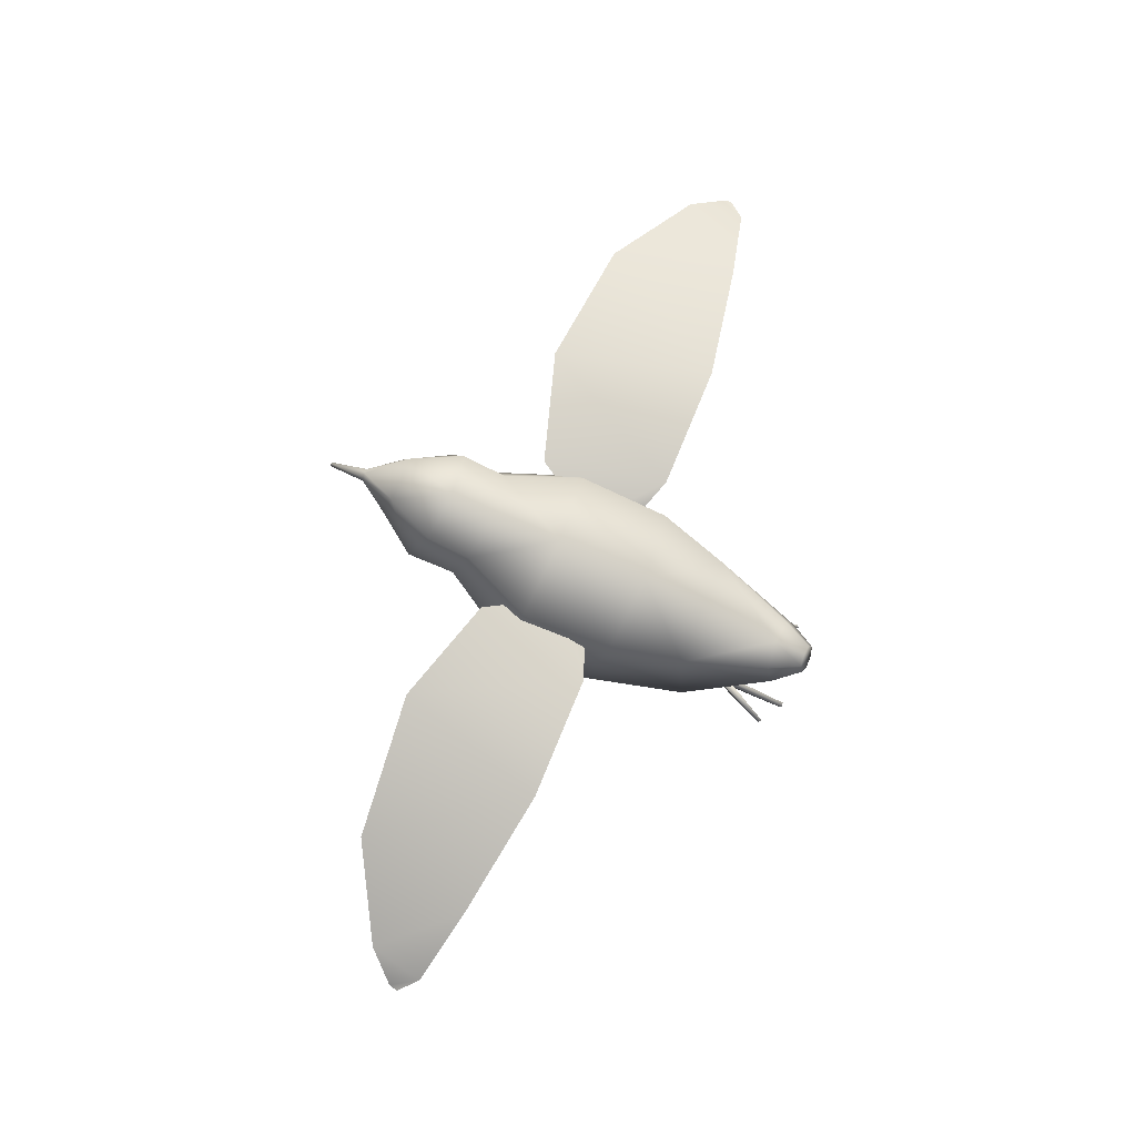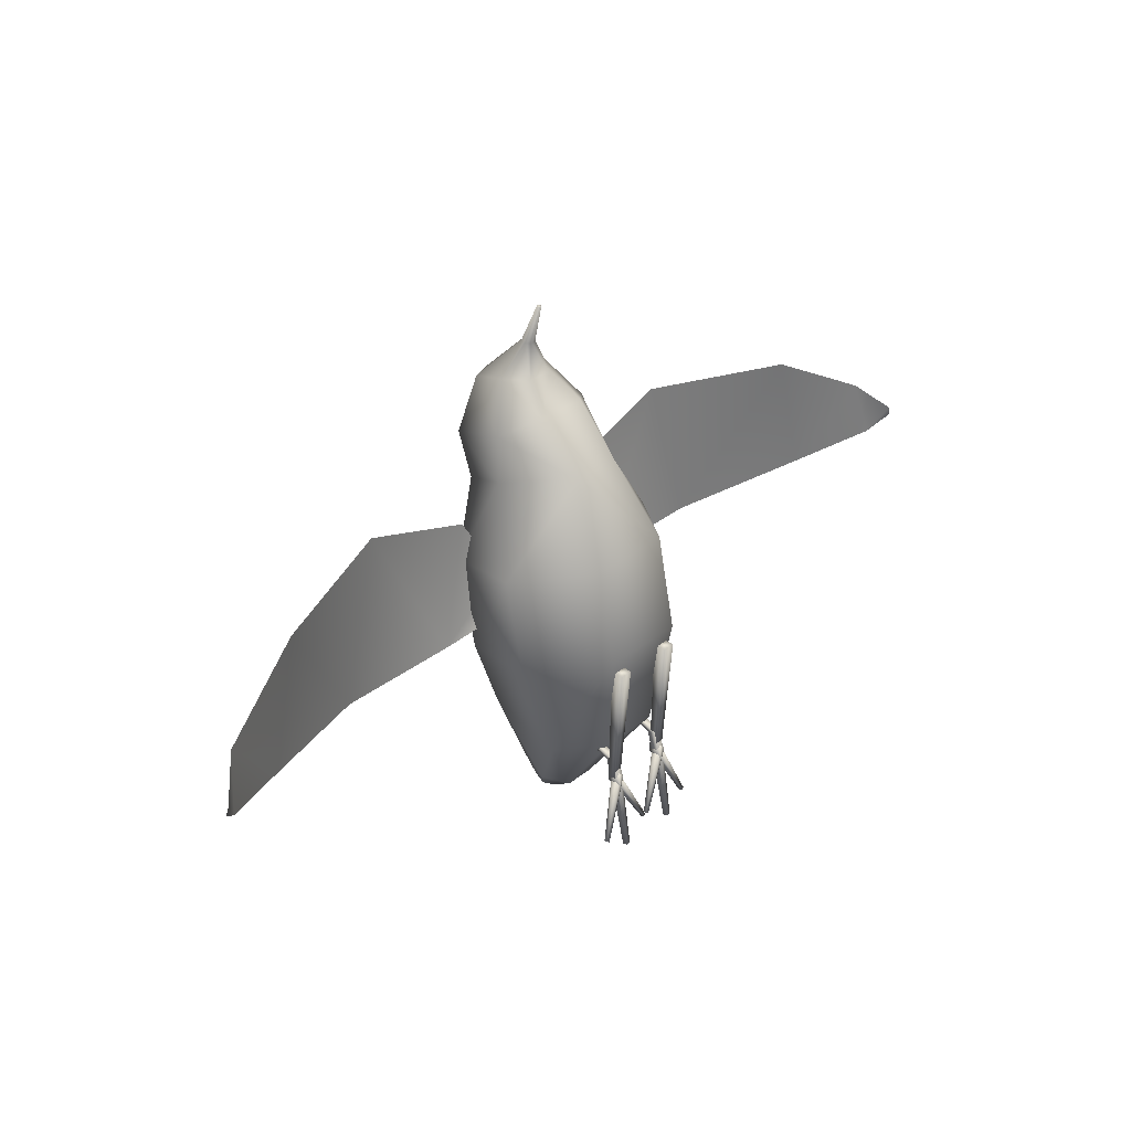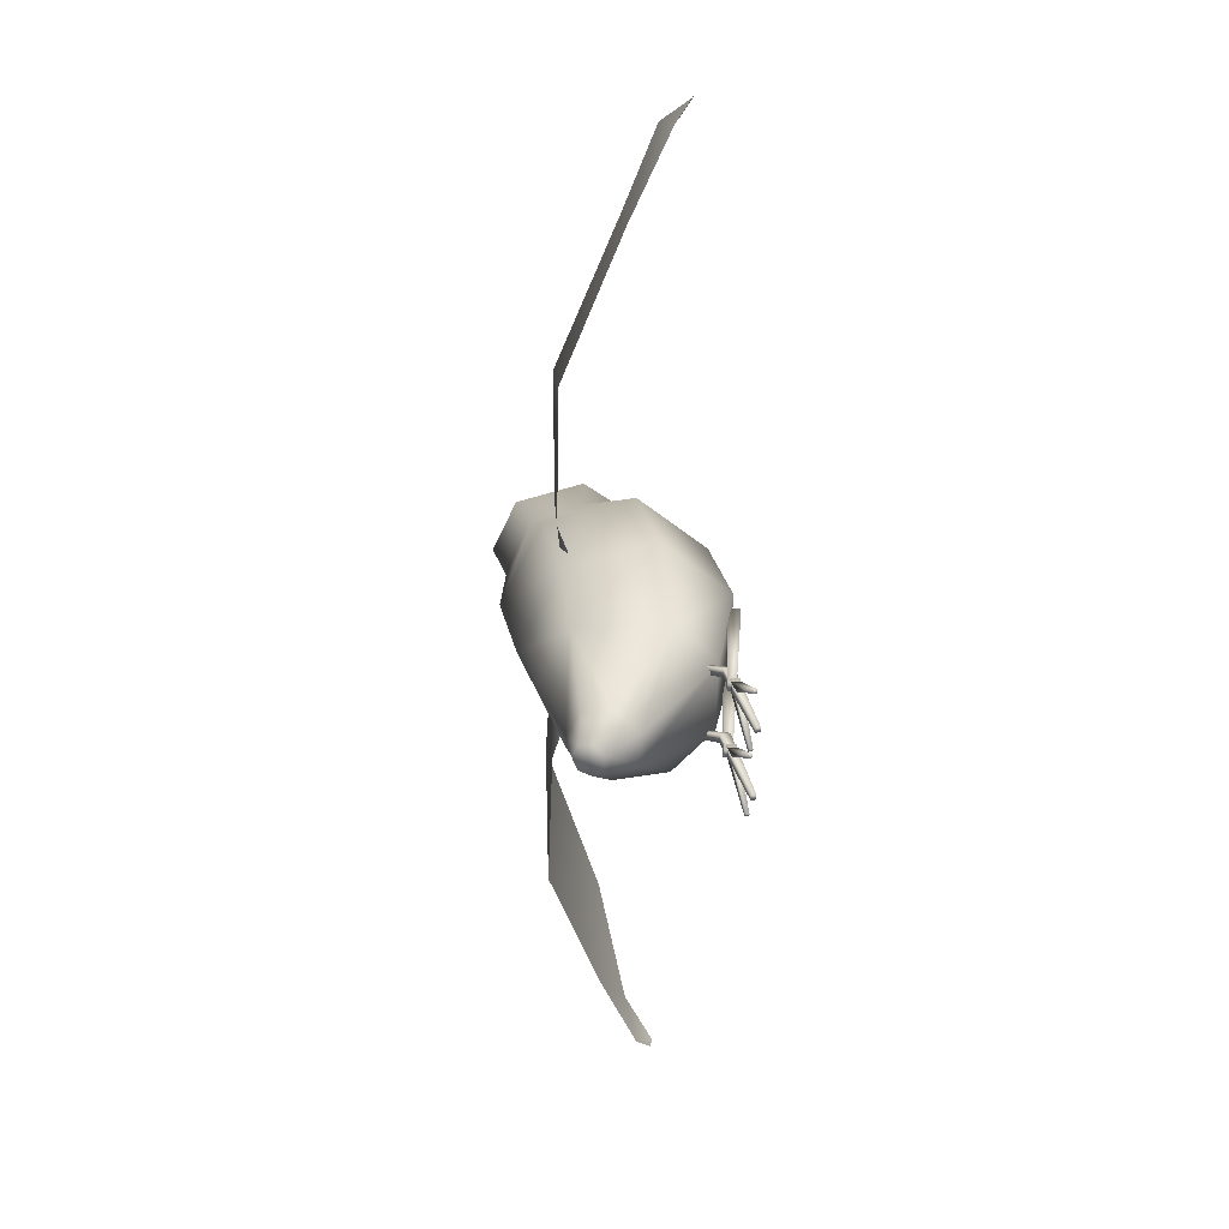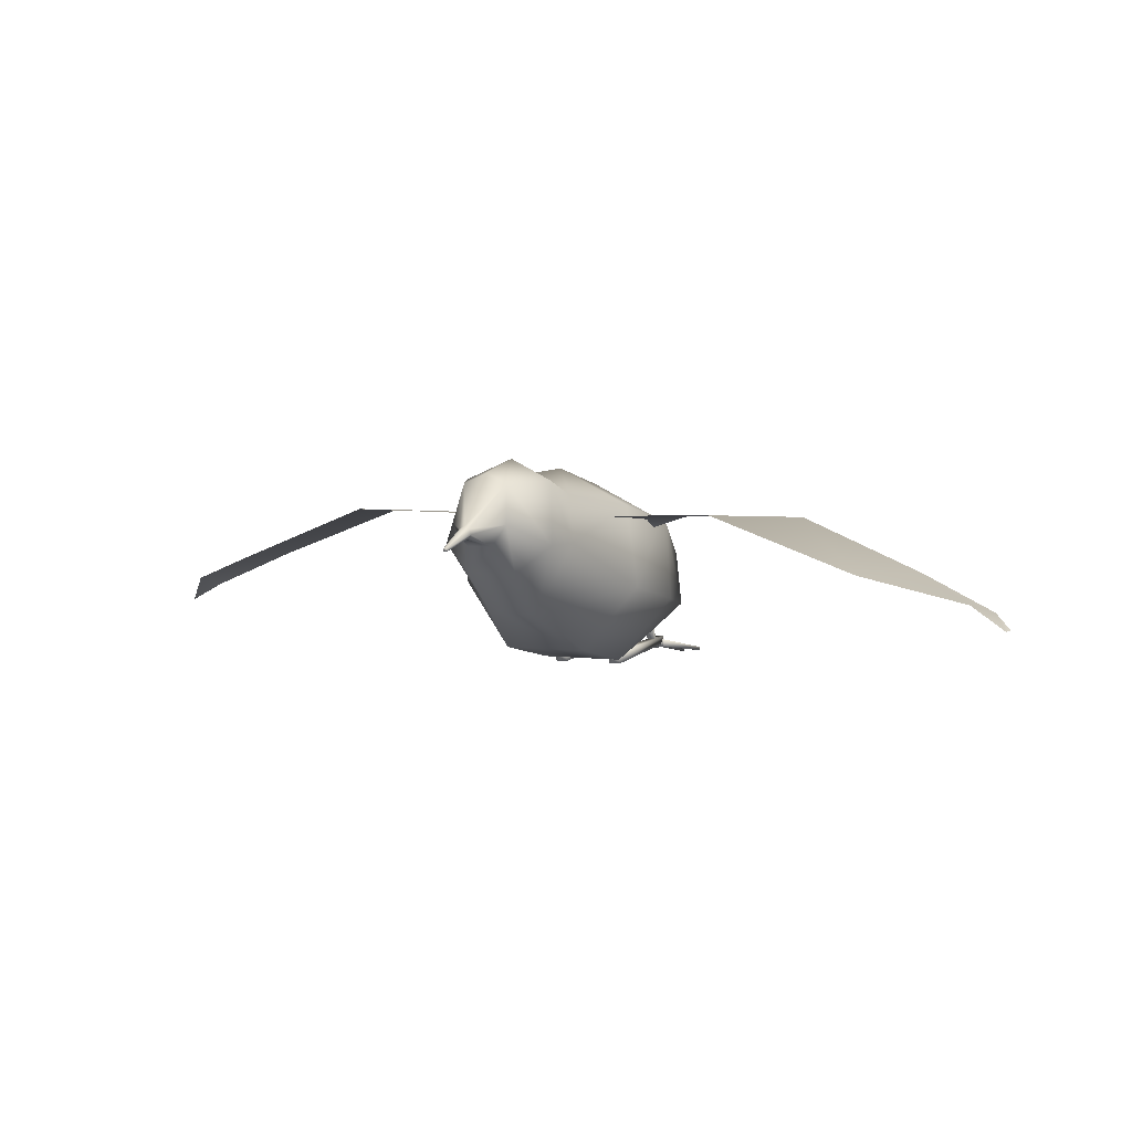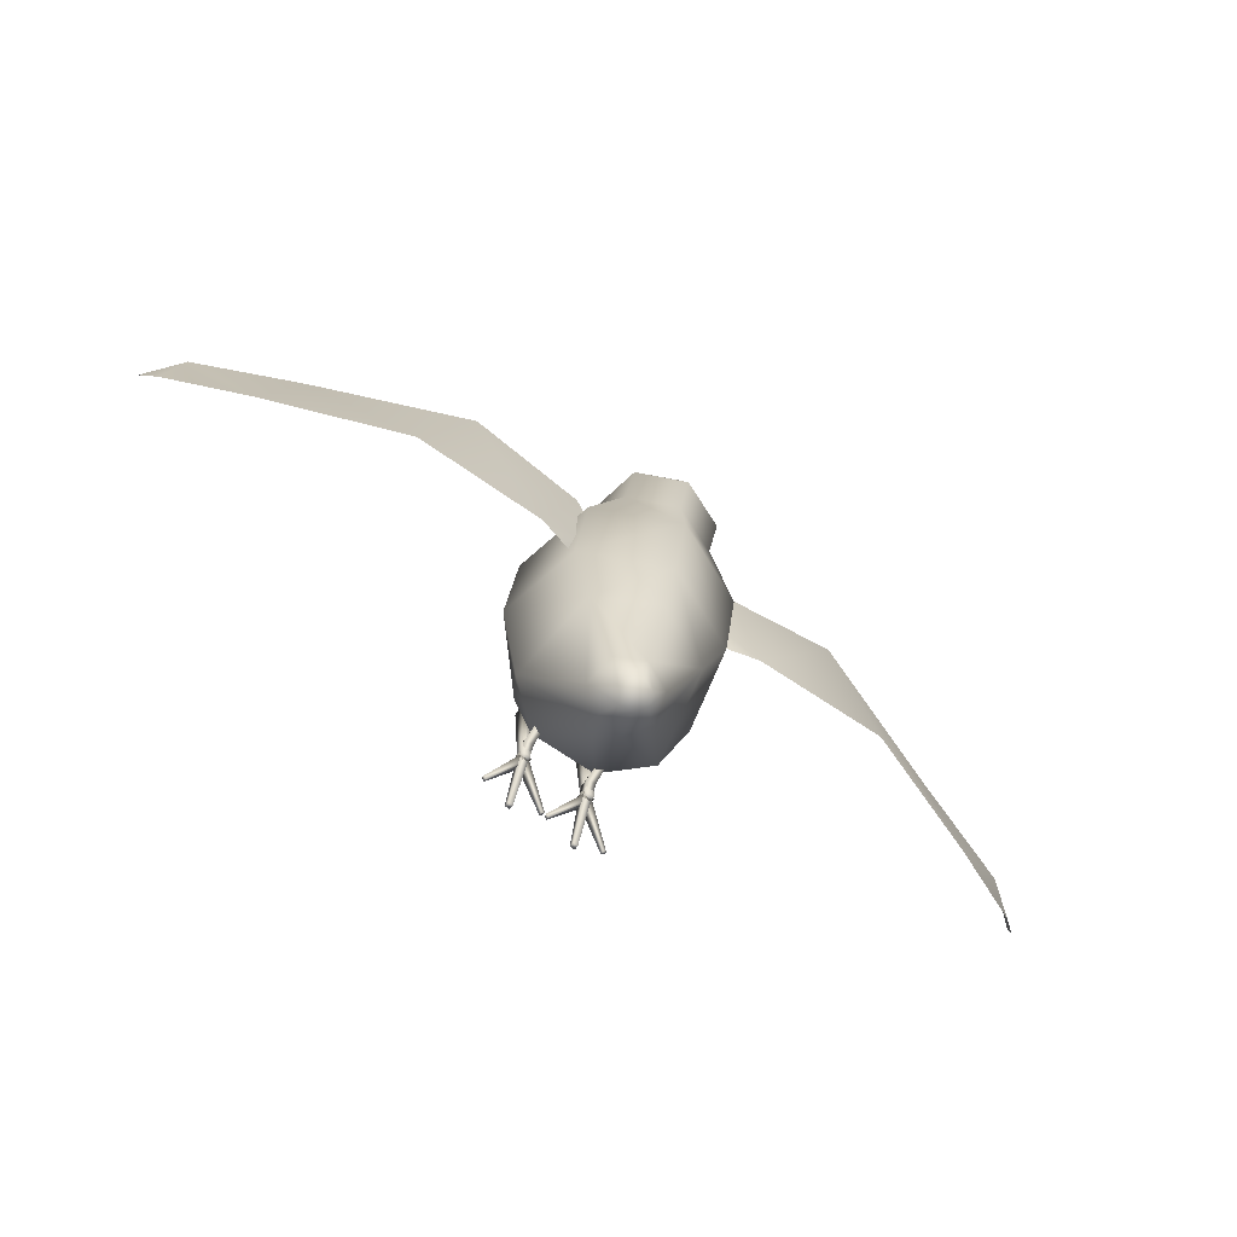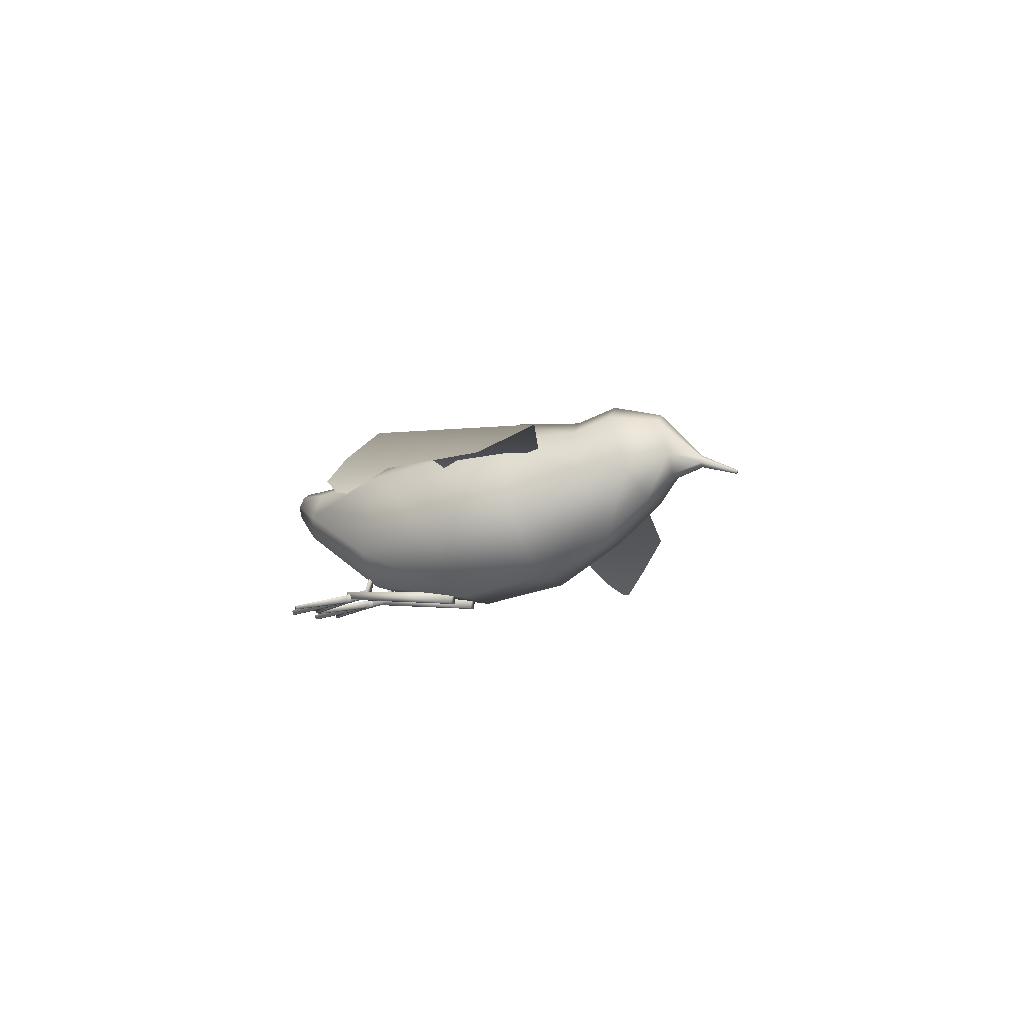
<metadata>
{"format":"obj","ext":"obj","renderer":"f3d","projection":"perspective","resolution":1024,"background":"white","views":[{"elev":77.5,"azim":112.5,"up":"+Y"},{"elev":32.6,"azim":-47.5,"up":"+Z"},{"elev":-63.7,"azim":-91.7,"up":"+Z"},{"elev":3.8,"azim":24.5,"up":"+Y"},{"elev":-73.7,"azim":146.2,"up":"+Z"},{"elev":-8.7,"azim":-70.2,"up":"+Y"}]}
</metadata>
<code>
o Bird_Flying_Cube.008
v -0.01234 -0.3962 -0.8603
v -0.1364 -0.362 -0.6378
v -0.01238 -0.3833 -0.8629
v -0.1365 -0.3308 -0.644
v -0.002185 -0.3946 -0.852
v -0.1119 -0.358 -0.6178
v -0.002224 -0.3816 -0.8546
v -0.112 -0.3268 -0.624
v -0.1297 -0.3506 -0.6573
v -0.1385 -0.3864 -0.1613
v -0.1297 -0.3212 -0.6557
v -0.1385 -0.3397 -0.1587
v -0.1003 -0.3506 -0.6573
v -0.0916 -0.3864 -0.1613
v -0.1003 -0.3212 -0.6557
v -0.0916 -0.3397 -0.1587
v -0.1229 -0.4097 -0.9184
v -0.1305 -0.3467 -0.5589
v -0.1229 -0.3922 -0.9218
v -0.1305 -0.3143 -0.5653
v -0.105 -0.4097 -0.9184
v -0.09742 -0.3467 -0.5589
v -0.105 -0.3922 -0.9218
v -0.09742 -0.3143 -0.5653
v -0.2168 -0.3955 -0.8566
v -0.1171 -0.358 -0.618
v -0.2168 -0.3825 -0.8592
v -0.117 -0.3268 -0.6241
v -0.2063 -0.3971 -0.8644
v -0.0918 -0.3618 -0.6368
v -0.2063 -0.3841 -0.867
v -0.09171 -0.3306 -0.643
v -0.1232 -0.2153 -0.521
v -0.1232 -0.2017 -0.5335
v -0.1047 -0.2017 -0.5335
v -0.1047 -0.2153 -0.521
v 0.014 -0.3962 -0.8603
v 0.138 -0.362 -0.6378
v 0.01404 -0.3833 -0.8629
v 0.1381 -0.3308 -0.644
v 0.003846 -0.3946 -0.852
v 0.1136 -0.358 -0.6178
v 0.003885 -0.3816 -0.8546
v 0.1137 -0.3268 -0.624
v 0.1314 -0.3506 -0.6573
v 0.1401 -0.3864 -0.1613
v 0.1314 -0.3212 -0.6557
v 0.1401 -0.3397 -0.1587
v 0.102 -0.3506 -0.6573
v 0.09326 -0.3864 -0.1613
v 0.102 -0.3212 -0.6557
v 0.09326 -0.3397 -0.1587
v 0.1245 -0.4097 -0.9184
v 0.1322 -0.3467 -0.5589
v 0.1245 -0.3922 -0.9218
v 0.1322 -0.3143 -0.5653
v 0.1067 -0.4097 -0.9184
v 0.09908 -0.3467 -0.5589
v 0.1067 -0.3922 -0.9218
v 0.09908 -0.3143 -0.5653
v 0.2185 -0.3955 -0.8566
v 0.1188 -0.358 -0.618
v 0.2185 -0.3825 -0.8592
v 0.1187 -0.3268 -0.6241
v 0.208 -0.3971 -0.8644
v 0.09346 -0.3618 -0.6368
v 0.2079 -0.3841 -0.867
v 0.09337 -0.3306 -0.643
v 0.1249 -0.2153 -0.521
v 0.1249 -0.2017 -0.5335
v 0.1064 -0.2017 -0.5335
v 0.1064 -0.2153 -0.521
v -0 0.2627 -0.4852
v -0 0.3293 -0.2458
v 0.2109 0.1612 -0.488
v 0.2907 0.1921 -0.2178
v 0.2629 -0.1671 -0.5261
v 0.3625 -0.1161 -0.1548
v 0.117 -0.3017 -0.516
v 0.1613 -0.3632 -0.1043
v -0.117 -0.3017 -0.516
v -0.1613 -0.3632 -0.1043
v -0.2629 -0.1671 -0.5261
v -0.3625 -0.1161 -0.1548
v -0.2109 0.1612 -0.488
v -0.2907 0.1921 -0.2178
v 0.2907 0.2627 0.1279
v 0 0.3999 0.09987
v 0.3625 -0.04545 0.1908
v 0.1613 -0.2926 0.2413
v -0.1613 -0.2926 0.2413
v -0.3625 -0.04545 0.1908
v -0.2907 0.2627 0.1279
v 0.1726 0.3074 0.3979
v 0 0.386 0.3708
v 0.2152 0.1309 0.4587
v 0.09577 -0.1327 0.5233
v -0.09577 -0.1327 0.5233
v -0.2152 0.1309 0.4587
v -0.1726 0.3074 0.3979
v 0.1726 0.3643 0.5631
v 0 0.4429 0.536
v 0.2152 0.1314 0.6435
v 0.09577 0.02765 0.7042
v -0.09577 0.02765 0.7042
v -0.2152 0.1314 0.6435
v -0.1726 0.3643 0.5631
v 0.08559 0.3559 0.7519
v 0 0.3955 0.7401
v 0.1067 0.2107 0.7978
v 0.0475 0.1301 0.7975
v -0.0475 0.1301 0.7975
v -0.1067 0.2107 0.7978
v -0.08559 0.3559 0.7519
v 0.01977 0.2004 0.9161
v 0 0.2099 0.9166
v 0.02465 0.1791 0.9152
v 0.01097 0.1631 0.9148
v -0.01097 0.1631 0.9148
v -0.02465 0.1791 0.9152
v -0.01977 0.2004 0.9161
v 0.006277 0.1368 1.065
v 0 0.1397 1.066
v 0.007827 0.1303 1.063
v 0.003483 0.125 1.061
v -0.003483 0.125 1.061
v -0.007826 0.1303 1.063
v -0.006276 0.1368 1.065
v -0 0.164 -0.7881
v 0.09645 0.1196 -0.8016
v 0.1203 0.01976 -0.832
v 0.05353 -0.0603 -0.8564
v -0.05353 -0.0603 -0.8564
v -0.1203 0.01976 -0.832
v -0.09645 0.1196 -0.8016
v -0 0.1442 -0.9079
v 0.0423 0.1247 -0.9138
v 0.05275 0.08093 -0.9272
v 0.02348 0.04581 -0.9379
v -0.02348 0.04581 -0.9379
v -0.05275 0.08093 -0.9272
v -0.0423 0.1247 -0.9138
v -0.7189 0.2414 0.4183
v -0.303 0.2274 0.2915
v -0.8857 0.2151 -0.1728
v -0.4125 0.2102 -0.1726
v -0.1589 0.1915 0.04493
v -0.214 0.1414 -0.09912
v -1.263 0.03686 0.3874
v -1.375 0.02057 -0.08581
v -1.622 -0.07049 0.192
v -1.667 -0.1124 -0.0186
v -1.729 -0.1707 0.08544
v -1.738 -0.1673 0.05074
v 1.751 -0.1673 0.05074
v 1.742 -0.1707 0.08544
v 1.681 -0.1124 -0.0186
v 1.636 -0.07049 0.192
v 1.388 0.02057 -0.08581
v 1.276 0.03686 0.3874
v 0.2271 0.1414 -0.09912
v 0.172 0.1915 0.04493
v 0.4256 0.2102 -0.1726
v 0.8988 0.2151 -0.1728
v 0.3161 0.2274 0.2915
v 0.732 0.2414 0.4183
v -0.7189 0.2414 0.4183
v -0.303 0.2274 0.2915
v -0.8857 0.2151 -0.1728
v -0.4125 0.2102 -0.1726
v -0.1589 0.1915 0.04493
v -0.214 0.1414 -0.09912
v -1.263 0.03686 0.3874
v -1.375 0.02057 -0.08581
v -1.622 -0.07049 0.192
v -1.667 -0.1124 -0.0186
v -1.729 -0.1707 0.08544
v -1.738 -0.1673 0.05074
v 1.751 -0.1673 0.05074
v 1.742 -0.1707 0.08544
v 1.681 -0.1124 -0.0186
v 1.636 -0.07049 0.192
v 1.388 0.02057 -0.08581
v 1.276 0.03686 0.3874
v 0.2271 0.1414 -0.09912
v 0.172 0.1915 0.04493
v 0.4256 0.2102 -0.1726
v 0.8988 0.2151 -0.1728
v 0.3161 0.2274 0.2915
v 0.732 0.2414 0.4183
f 1 4 3
f 4 7 3
f 8 5 7
f 5 2 1
f 3 5 1
f 8 2 6
f 10 11 9
f 12 15 11
f 15 14 13
f 14 9 13
f 11 13 9
f 12 14 16
f 17 20 19
f 20 23 19
f 24 21 23
f 22 17 21
f 19 21 17
f 24 36 22
f 25 28 27
f 27 32 31
f 32 29 31
f 30 25 29
f 31 25 27
f 28 30 32
f 35 33 36
f 20 33 34
f 18 36 33
f 24 34 35
f 37 40 39
f 40 43 39
f 44 41 43
f 41 38 37
f 43 37 39
f 44 38 42
f 46 47 45
f 48 51 47
f 51 50 49
f 49 46 45
f 51 45 47
f 48 50 52
f 53 56 55
f 55 60 59
f 60 57 59
f 57 54 53
f 59 53 55
f 60 72 58
f 61 64 63
f 63 68 67
f 68 65 67
f 66 61 65
f 63 65 61
f 64 66 68
f 70 72 71
f 56 69 70
f 58 69 54
f 56 71 60
f 74 75 73
f 75 78 77
f 77 80 79
f 79 82 81
f 82 83 81
f 78 90 80
f 84 85 83
f 85 74 73
f 83 133 81
f 93 99 100
f 86 92 93
f 80 91 82
f 86 88 74
f 76 89 78
f 82 92 84
f 76 88 87
f 99 107 100
f 90 98 91
f 87 96 89
f 88 100 95
f 92 98 99
f 89 97 90
f 88 94 87
f 105 111 112
f 98 104 105
f 96 101 103
f 95 107 102
f 98 106 99
f 97 103 104
f 95 101 94
f 108 116 115
f 103 108 110
f 102 114 109
f 105 113 106
f 104 110 111
f 102 108 101
f 106 114 107
f 120 128 121
f 113 121 114
f 111 119 112
f 110 115 117
f 114 116 109
f 112 120 113
f 111 117 118
f 125 124 123
f 119 125 126
f 117 122 124
f 121 123 116
f 119 127 120
f 118 124 125
f 115 123 122
f 135 141 134
f 75 129 73
f 77 132 131
f 85 134 83
f 81 132 79
f 85 129 135
f 75 131 130
f 137 139 141
f 132 140 139
f 130 138 137
f 129 142 135
f 134 140 133
f 131 139 138
f 129 137 136
f 143 146 145
f 146 147 148
f 145 149 143
f 150 151 149
f 152 153 151
f 156 157 158
f 158 159 160
f 160 164 166
f 163 162 165
f 166 163 165
f 167 170 168
f 170 171 168
f 173 169 167
f 175 174 173
f 177 176 175
f 181 180 182
f 183 182 184
f 188 184 190
f 187 186 185
f 190 187 188
f 1 2 4
f 4 8 7
f 8 6 5
f 5 6 2
f 3 7 5
f 8 4 2
f 10 12 11
f 12 16 15
f 15 16 14
f 14 10 9
f 11 15 13
f 12 10 14
f 17 18 20
f 20 24 23
f 24 22 21
f 22 18 17
f 19 23 21
f 24 35 36
f 25 26 28
f 27 28 32
f 32 30 29
f 30 26 25
f 31 29 25
f 28 26 30
f 35 34 33
f 20 18 33
f 18 22 36
f 24 20 34
f 37 38 40
f 40 44 43
f 44 42 41
f 41 42 38
f 43 41 37
f 44 40 38
f 46 48 47
f 48 52 51
f 51 52 50
f 49 50 46
f 51 49 45
f 48 46 50
f 53 54 56
f 55 56 60
f 60 58 57
f 57 58 54
f 59 57 53
f 60 71 72
f 61 62 64
f 63 64 68
f 68 66 65
f 66 62 61
f 63 67 65
f 64 62 66
f 70 69 72
f 56 54 69
f 58 72 69
f 56 70 71
f 74 76 75
f 75 76 78
f 77 78 80
f 79 80 82
f 82 84 83
f 78 89 90
f 84 86 85
f 85 86 74
f 83 134 133
f 93 92 99
f 86 84 92
f 80 90 91
f 86 93 88
f 76 87 89
f 82 91 92
f 76 74 88
f 99 106 107
f 90 97 98
f 87 94 96
f 88 93 100
f 92 91 98
f 89 96 97
f 88 95 94
f 105 104 111
f 98 97 104
f 96 94 101
f 95 100 107
f 98 105 106
f 97 96 103
f 95 102 101
f 108 109 116
f 103 101 108
f 102 107 114
f 105 112 113
f 104 103 110
f 102 109 108
f 106 113 114
f 120 127 128
f 113 120 121
f 111 118 119
f 110 108 115
f 114 121 116
f 112 119 120
f 111 110 117
f 124 122 123
f 123 128 127
f 127 126 123
f 126 125 123
f 119 118 125
f 117 115 122
f 121 128 123
f 119 126 127
f 118 117 124
f 115 116 123
f 135 142 141
f 75 130 129
f 77 79 132
f 85 135 134
f 81 133 132
f 85 73 129
f 75 77 131
f 142 136 141
f 136 137 141
f 137 138 139
f 139 140 141
f 132 133 140
f 130 131 138
f 129 136 142
f 134 141 140
f 131 132 139
f 129 130 137
f 143 144 146
f 146 144 147
f 145 150 149
f 150 152 151
f 152 154 153
f 156 155 157
f 158 157 159
f 160 159 164
f 163 161 162
f 166 164 163
f 167 169 170
f 170 172 171
f 173 174 169
f 175 176 174
f 177 178 176
f 181 179 180
f 183 181 182
f 188 183 184
f 187 189 186
f 190 189 187

</code>
